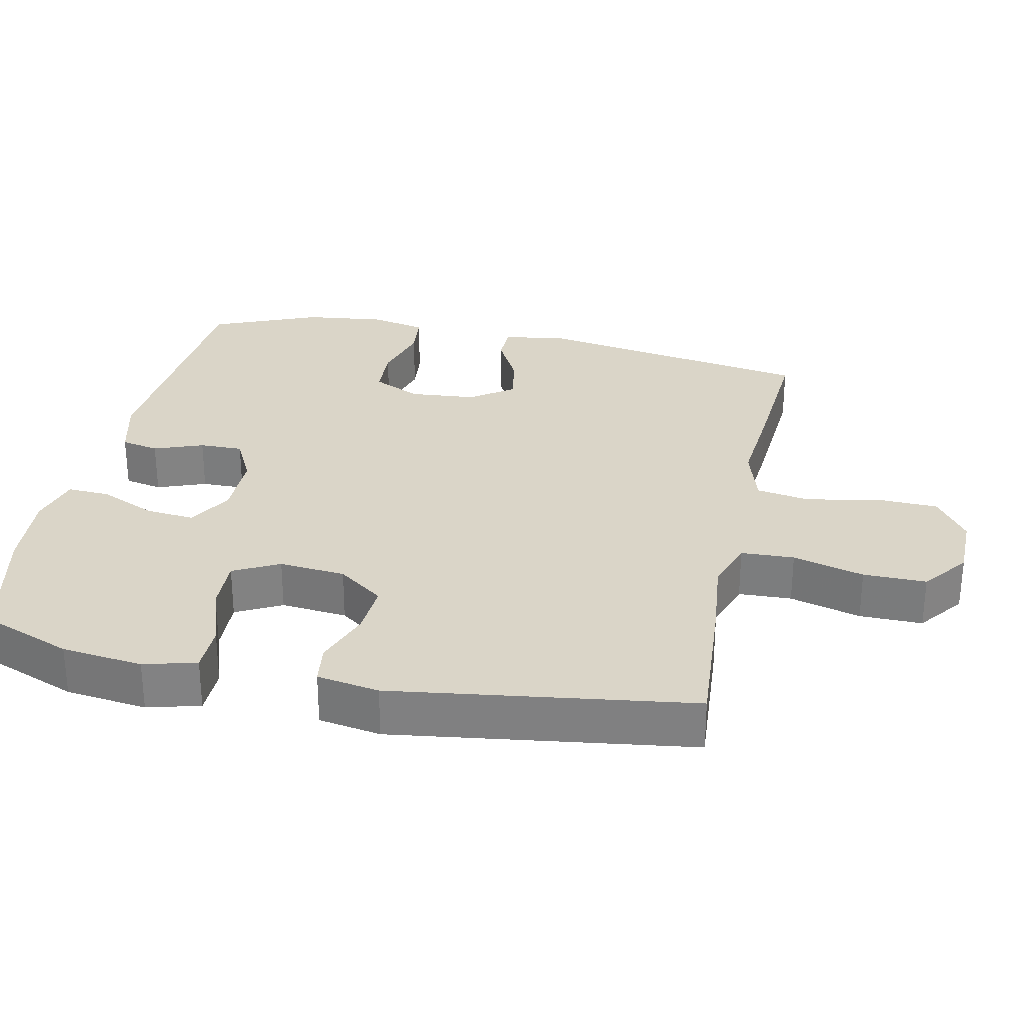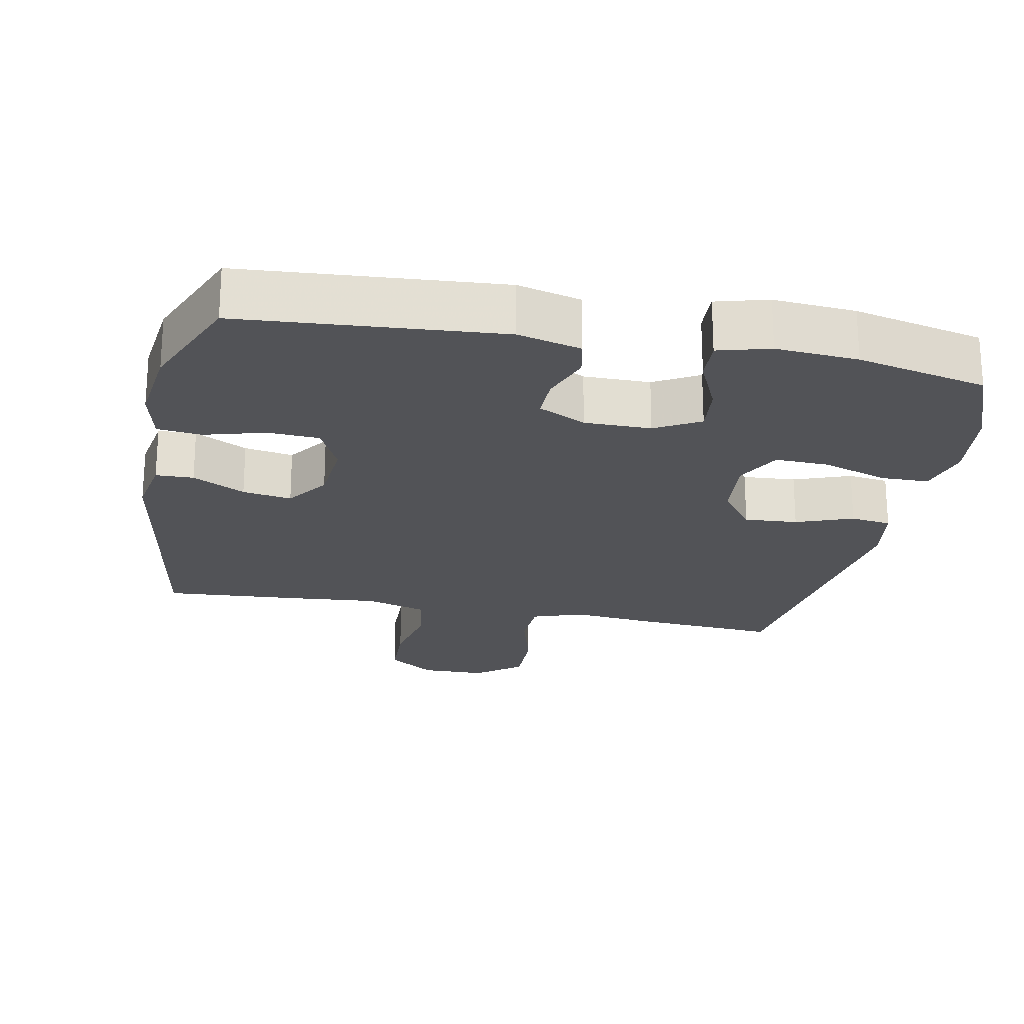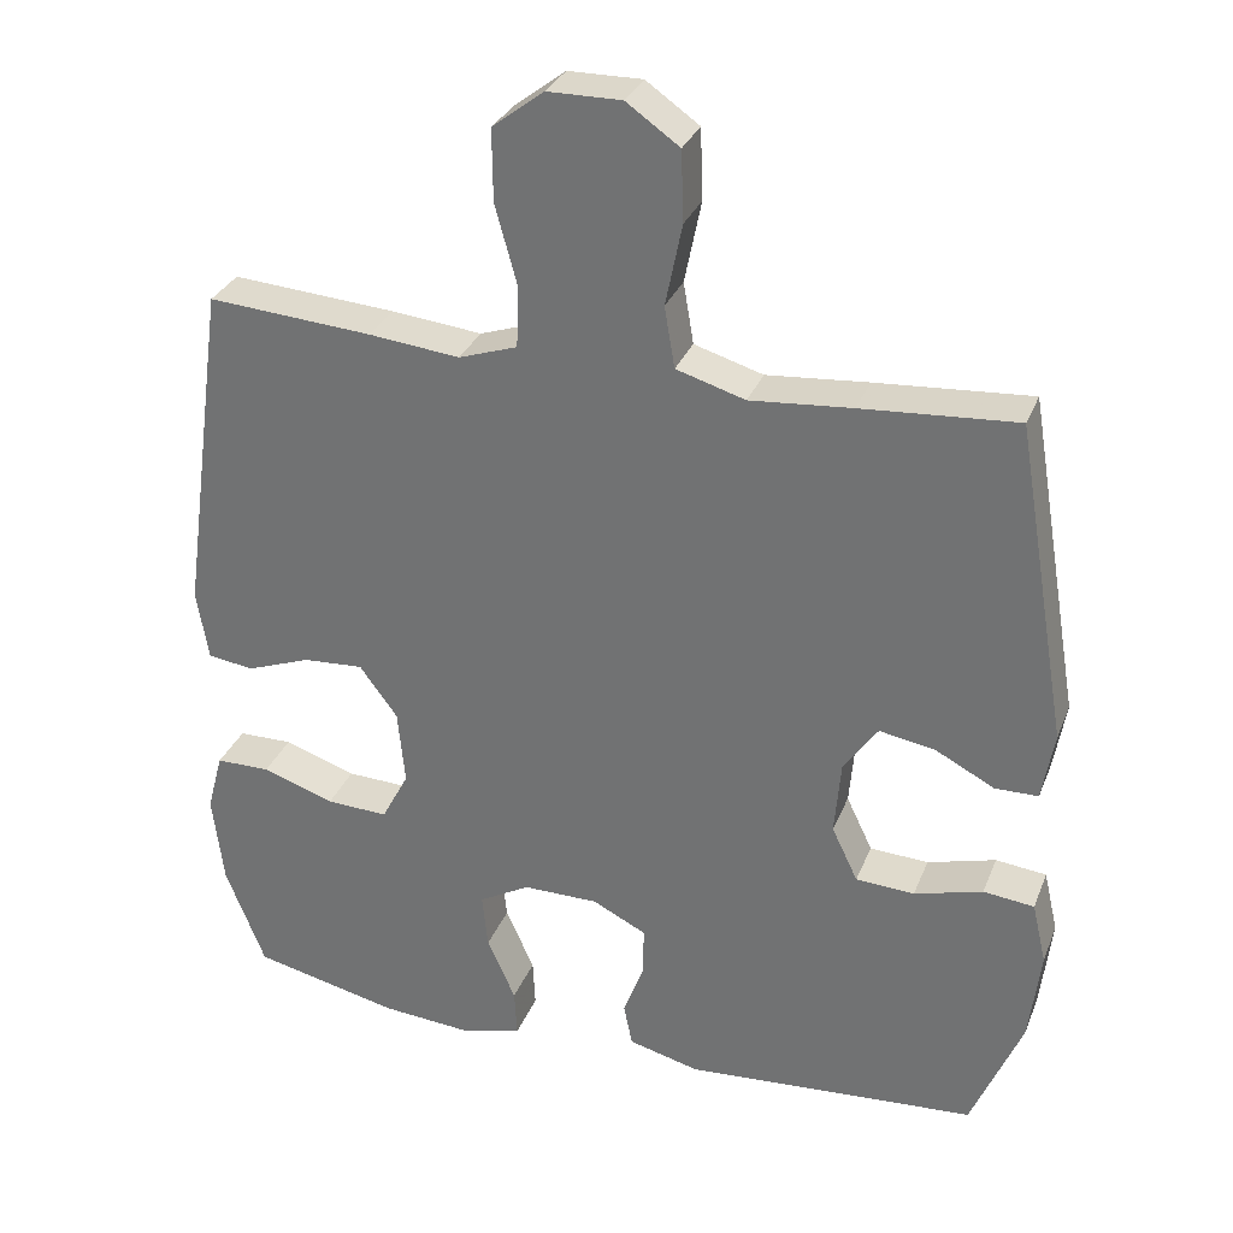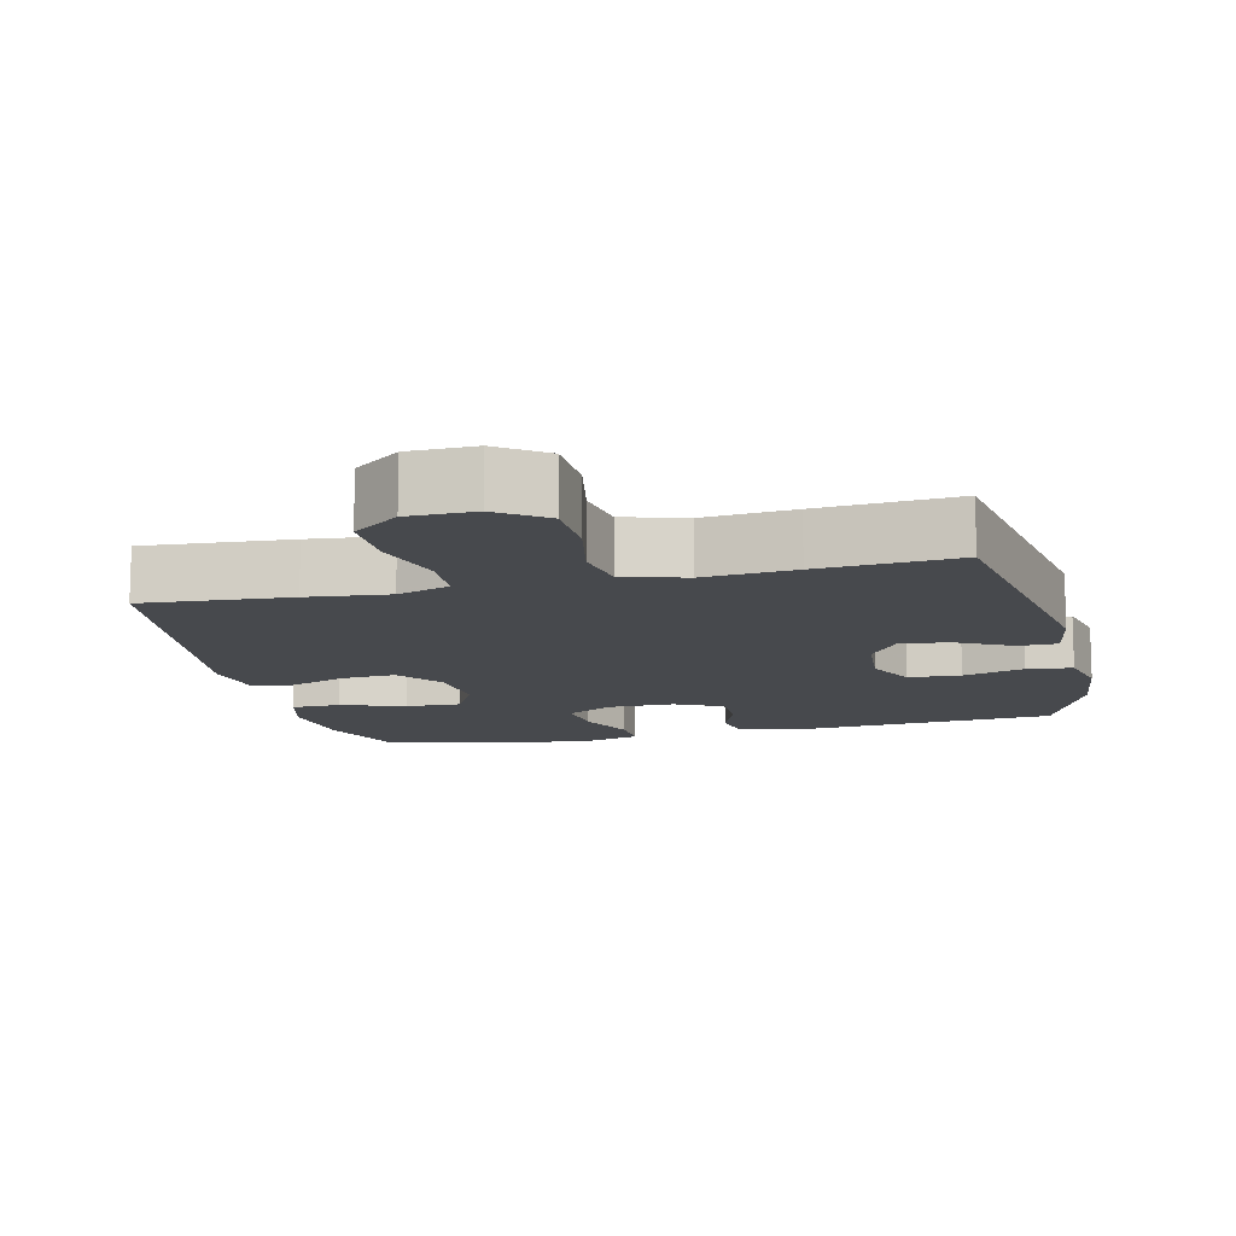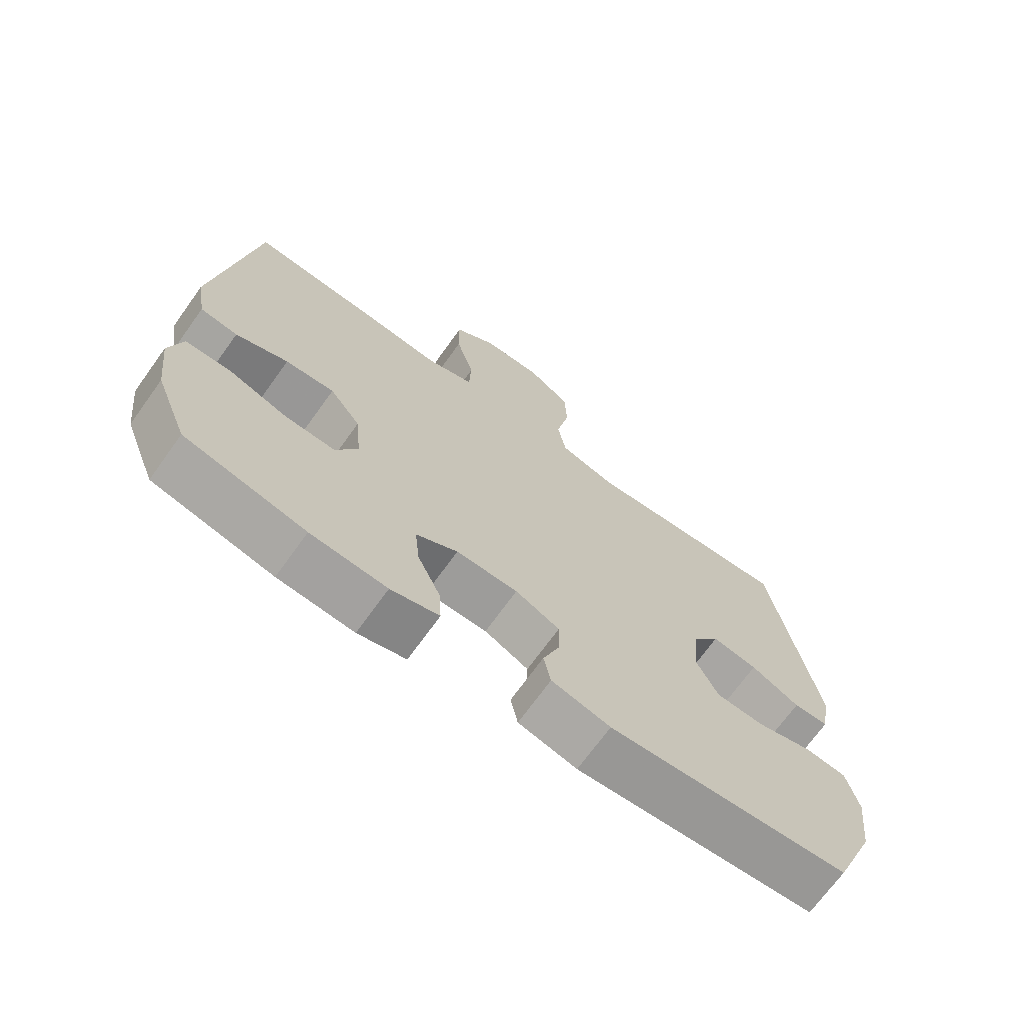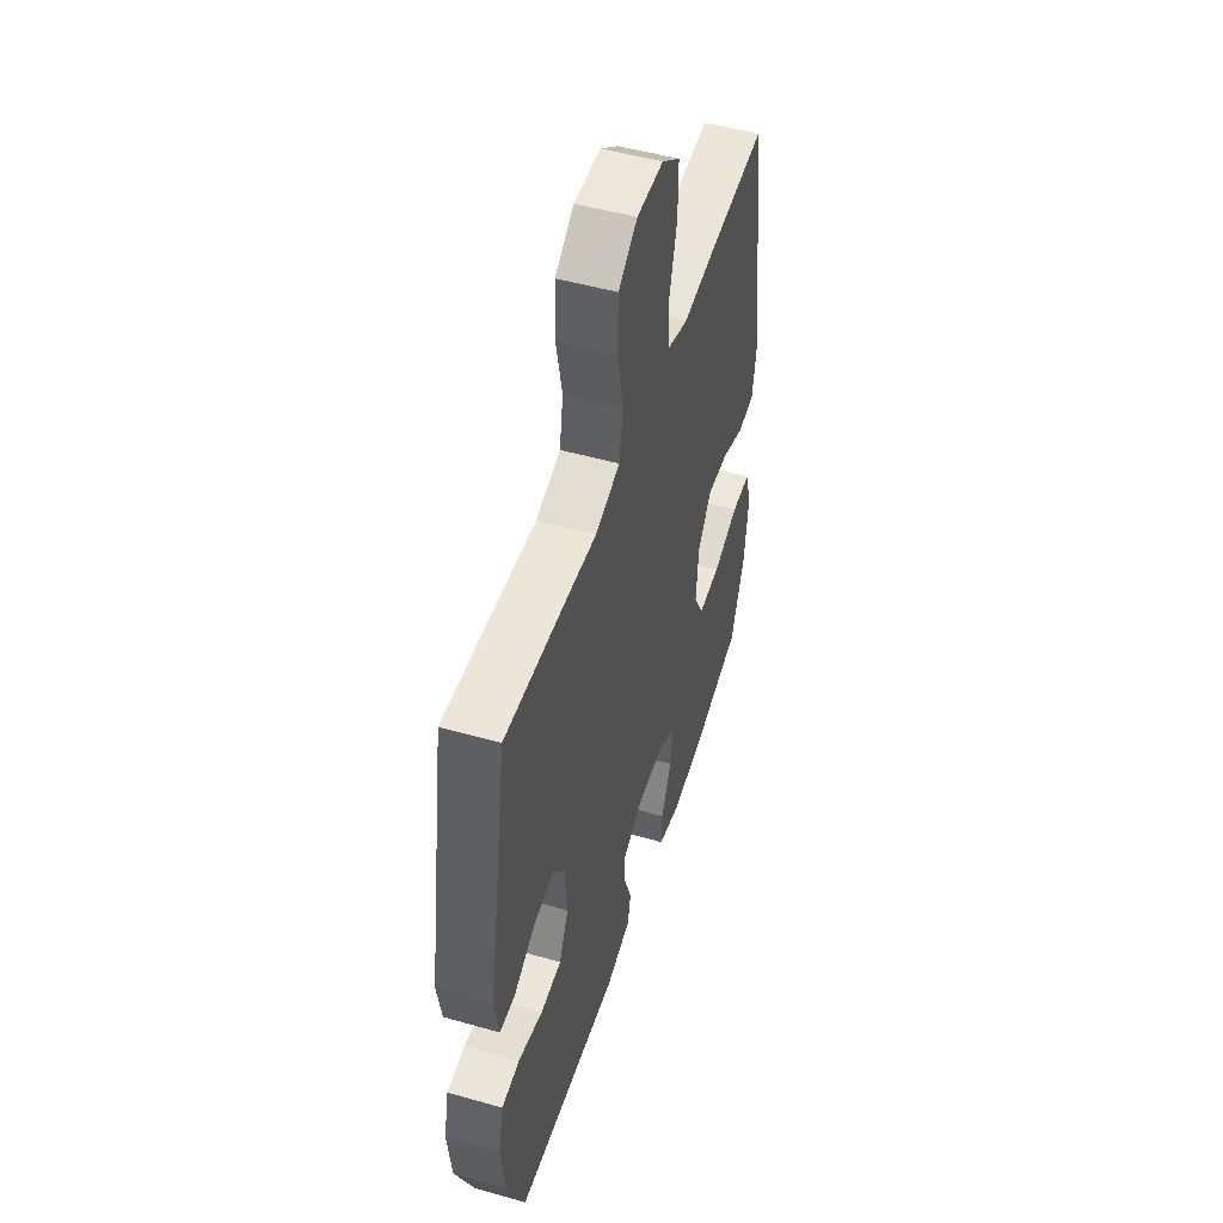
<metadata>
{"format":"obj","ext":"obj","renderer":"f3d","projection":"perspective","resolution":1024,"background":"white","views":[{"elev":29.4,"azim":-78.1,"up":"+Y"},{"elev":-22.3,"azim":168.9,"up":"+Y"},{"elev":30.9,"azim":19.3,"up":"+Z"},{"elev":-12.4,"azim":13.4,"up":"+Y"},{"elev":-70.3,"azim":-35.7,"up":"+Z"},{"elev":50.3,"azim":107.3,"up":"+Z"}]}
</metadata>
<code>
v -0.5 0.07 0.5
v -0.293 0.07 0.485
v -0.178 0.07 0.473
v -0.104 0.07 0.498
v -0.101 0.07 0.574
v -0.129 0.07 0.676
v -0.13 0.07 0.766
v -0.065 0.07 0.816
v 0.028 0.07 0.817
v 0.095 0.07 0.77
v 0.098 0.07 0.681
v 0.077 0.07 0.578
v 0.09 0.07 0.501
v 0.177 0.07 0.475
v 0.305 0.07 0.486
v 0.5 0.07 0.5
v 0.568 0.07 0.098
v 0.553 0.07 0.011
v 0.499 0.07 0.01
v 0.424 0.07 0.049
v 0.354 0.07 0.061
v 0.311 0.07 0
v 0.303 0.07 -0.095
v 0.336 0.07 -0.164
v 0.41 0.07 -0.168
v 0.496 0.07 -0.144
v 0.56 0.07 -0.151
v 0.578 0.07 -0.229
v 0.564 0.07 -0.346
v 0.5 0.07 -0.5
v 0.131 0.07 -0.527
v 0.041 0.07 -0.504
v 0.03 0.07 -0.45
v 0.056 0.07 -0.38
v 0.057 0.07 -0.318
v -0.011 0.07 -0.284
v -0.106 0.07 -0.284
v -0.17 0.07 -0.32
v -0.163 0.07 -0.39
v -0.127 0.07 -0.47
v -0.124 0.07 -0.531
v -0.198 0.07 -0.551
v -0.315 0.07 -0.542
v -0.5 0.07 -0.5
v -0.55 0.07 -0.372
v -0.564 0.07 -0.256
v -0.544 0.07 -0.181
v -0.475 0.07 -0.18
v -0.384 0.07 -0.211
v -0.306 0.07 -0.214
v -0.272 0.07 -0.149
v -0.281 0.07 -0.054
v -0.329 0.07 0.011
v -0.405 0.07 0.006
v -0.486 0.07 -0.024
v -0.544 0.07 -0.016
v -0.559 0.07 0.073
v -0.5 0 0.5
v -0.293 0 0.485
v -0.178 0 0.473
v -0.104 0 0.498
v -0.101 0 0.574
v -0.129 0 0.676
v -0.13 0 0.766
v -0.065 0 0.816
v 0.028 0 0.817
v 0.095 0 0.77
v 0.098 0 0.681
v 0.077 0 0.578
v 0.09 0 0.501
v 0.177 0 0.475
v 0.305 0 0.486
v 0.5 0 0.5
v 0.568 0 0.098
v 0.553 0 0.011
v 0.499 0 0.01
v 0.424 0 0.049
v 0.354 0 0.061
v 0.311 0 0
v 0.303 0 -0.095
v 0.336 0 -0.164
v 0.41 0 -0.168
v 0.496 0 -0.144
v 0.56 0 -0.151
v 0.578 0 -0.229
v 0.564 0 -0.346
v 0.5 0 -0.5
v 0.131 0 -0.527
v 0.041 0 -0.504
v 0.03 0 -0.45
v 0.056 0 -0.38
v 0.057 0 -0.318
v -0.011 0 -0.284
v -0.106 0 -0.284
v -0.17 0 -0.32
v -0.163 0 -0.39
v -0.127 0 -0.47
v -0.124 0 -0.531
v -0.198 0 -0.551
v -0.315 0 -0.542
v -0.5 0 -0.5
v -0.55 0 -0.372
v -0.564 0 -0.256
v -0.544 0 -0.181
v -0.475 0 -0.18
v -0.384 0 -0.211
v -0.306 0 -0.214
v -0.272 0 -0.149
v -0.281 0 -0.054
v -0.329 0 0.011
v -0.405 0 0.006
v -0.486 0 -0.024
v -0.544 0 -0.016
v -0.559 0 0.073
f 54 55 56 57
f 53 54 57 1
f 52 53 1 2
f 51 52 2 3
f 46 47 48 49
f 46 49 50
f 45 46 50
f 44 45 50
f 43 44 50
f 42 43 50 51
f 39 40 41 42
f 38 39 42 51
f 31 32 33 34
f 31 34 35
f 30 31 35
f 29 30 35 36
f 25 26 27 28
f 24 25 28 29
f 17 18 19 20
f 17 20 21
f 14 15 16 17
f 13 14 17 21
f 9 10 11 12
f 9 12 13
f 8 9 13
f 5 6 7 8
f 4 5 8 13
f 37 38 51 3
f 24 29 36
f 23 24 36 37
f 22 23 37 3
f 13 21 22
f 3 4 13 22
f 114 113 112 111
f 58 114 111 110
f 59 58 110 109
f 60 59 109 108
f 106 105 104 103
f 107 106 103
f 107 103 102
f 107 102 101
f 107 101 100
f 108 107 100 99
f 99 98 97 96
f 108 99 96 95
f 91 90 89 88
f 92 91 88
f 92 88 87
f 93 92 87 86
f 85 84 83 82
f 86 85 82 81
f 77 76 75 74
f 78 77 74
f 74 73 72 71
f 78 74 71 70
f 69 68 67 66
f 70 69 66
f 70 66 65
f 65 64 63 62
f 70 65 62 61
f 60 108 95 94
f 93 86 81
f 94 93 81 80
f 60 94 80 79
f 79 78 70
f 79 70 61 60
f 1 58 59 2
f 2 59 60 3
f 3 60 61 4
f 4 61 62 5
f 5 62 63 6
f 6 63 64 7
f 7 64 65 8
f 8 65 66 9
f 9 66 67 10
f 10 67 68 11
f 11 68 69 12
f 12 69 70 13
f 13 70 71 14
f 14 71 72 15
f 15 72 73 16
f 16 73 74 17
f 17 74 75 18
f 18 75 76 19
f 19 76 77 20
f 20 77 78 21
f 21 78 79 22
f 22 79 80 23
f 23 80 81 24
f 24 81 82 25
f 25 82 83 26
f 26 83 84 27
f 27 84 85 28
f 28 85 86 29
f 29 86 87 30
f 30 87 88 31
f 31 88 89 32
f 32 89 90 33
f 33 90 91 34
f 34 91 92 35
f 35 92 93 36
f 36 93 94 37
f 37 94 95 38
f 38 95 96 39
f 39 96 97 40
f 40 97 98 41
f 41 98 99 42
f 42 99 100 43
f 43 100 101 44
f 44 101 102 45
f 45 102 103 46
f 46 103 104 47
f 47 104 105 48
f 48 105 106 49
f 49 106 107 50
f 50 107 108 51
f 51 108 109 52
f 52 109 110 53
f 53 110 111 54
f 54 111 112 55
f 55 112 113 56
f 56 113 114 57
f 57 114 58 1

</code>
